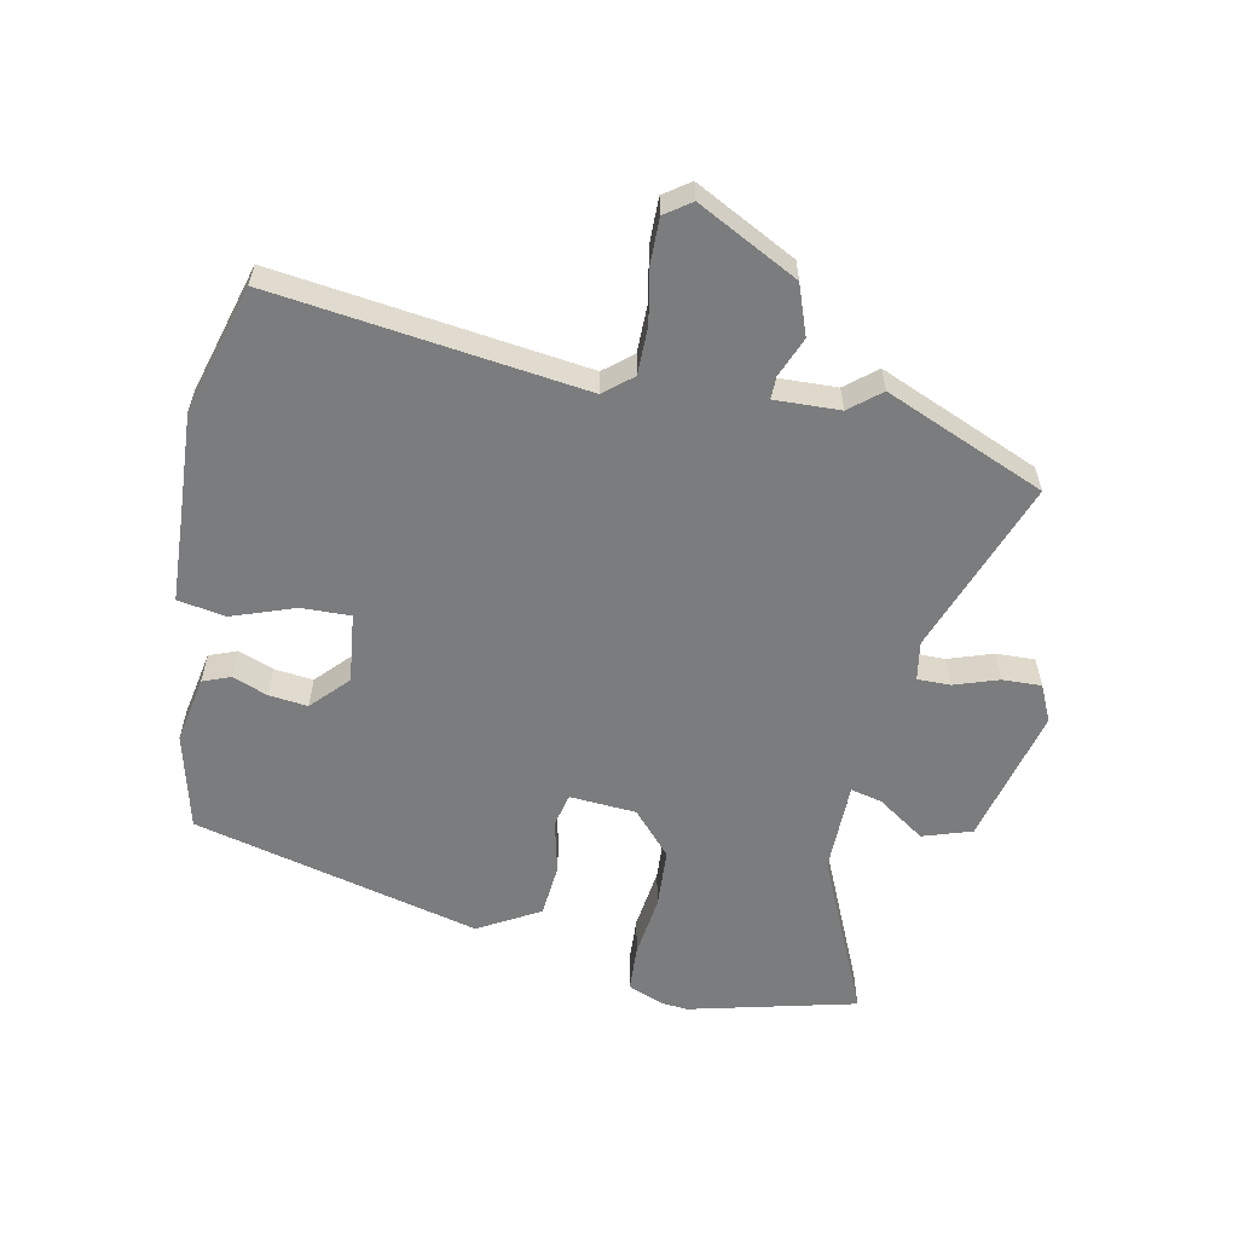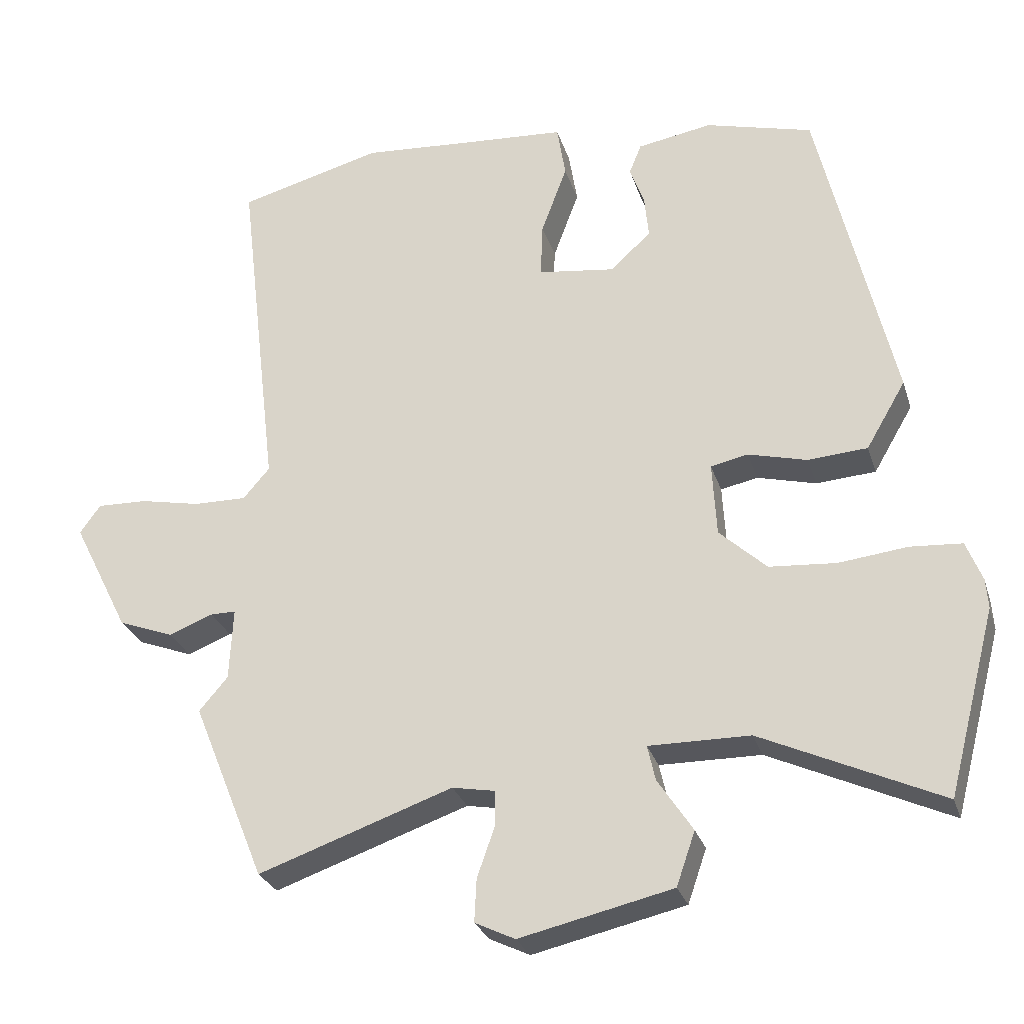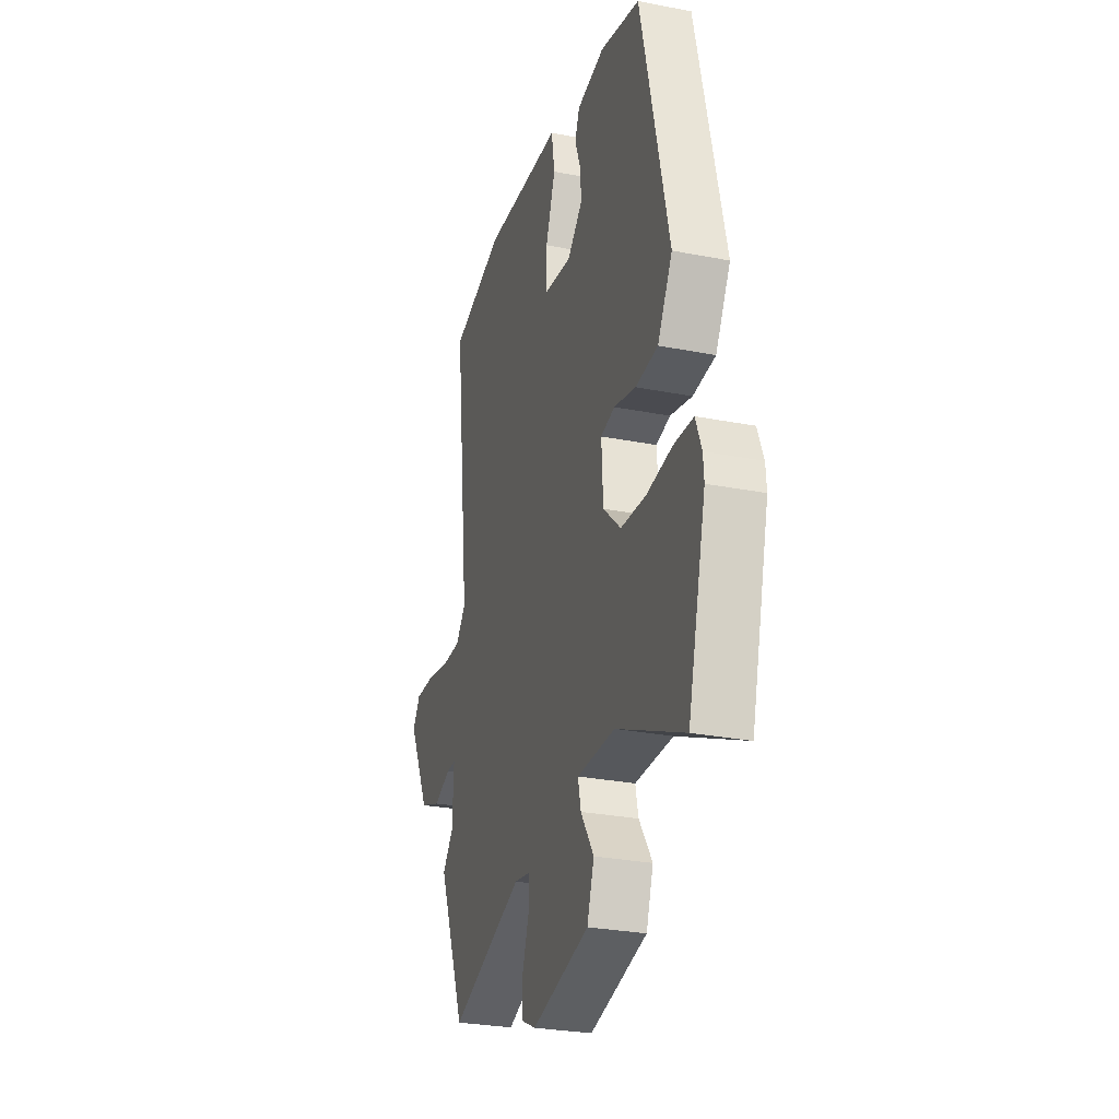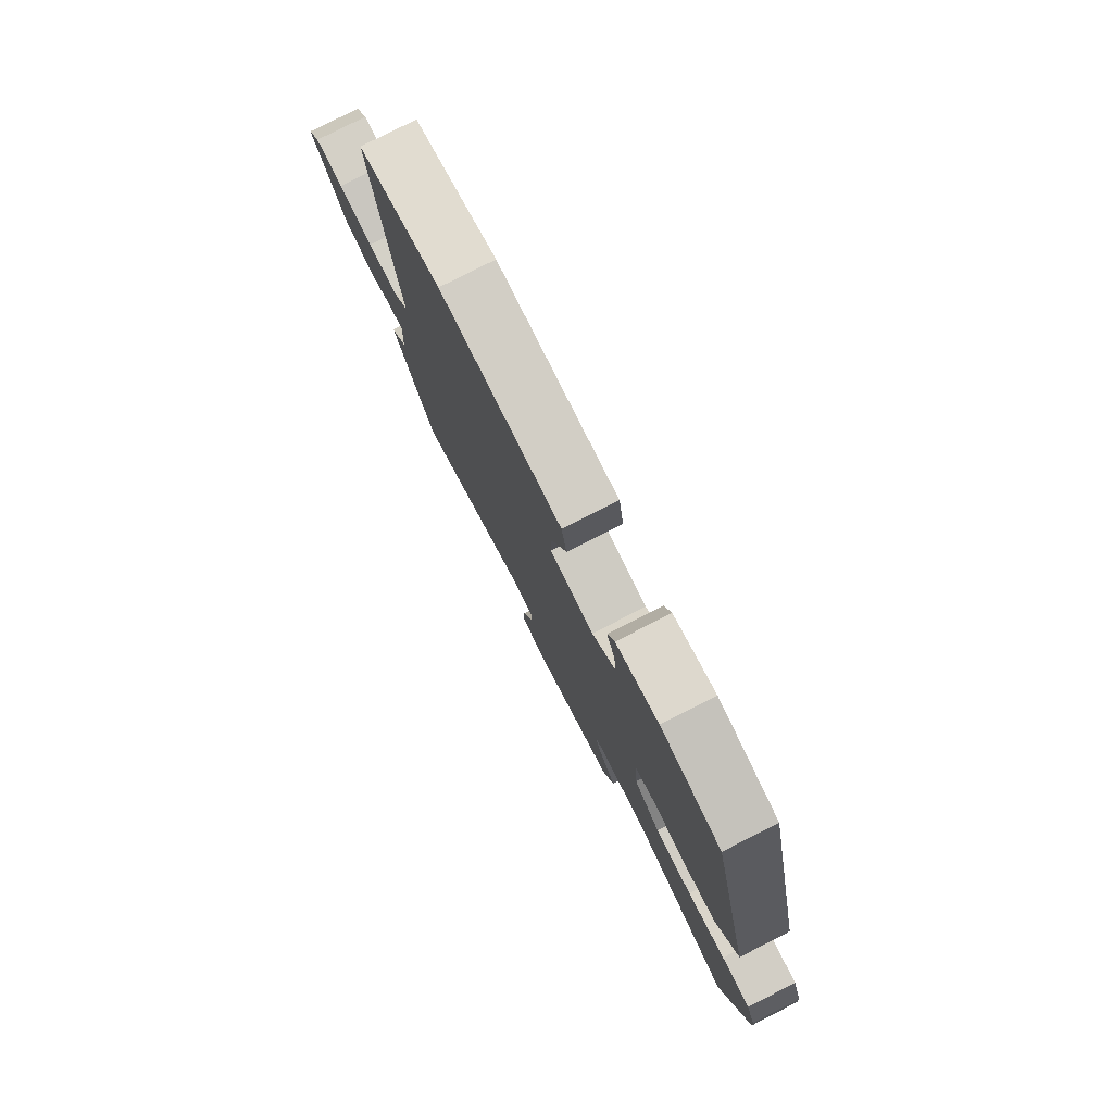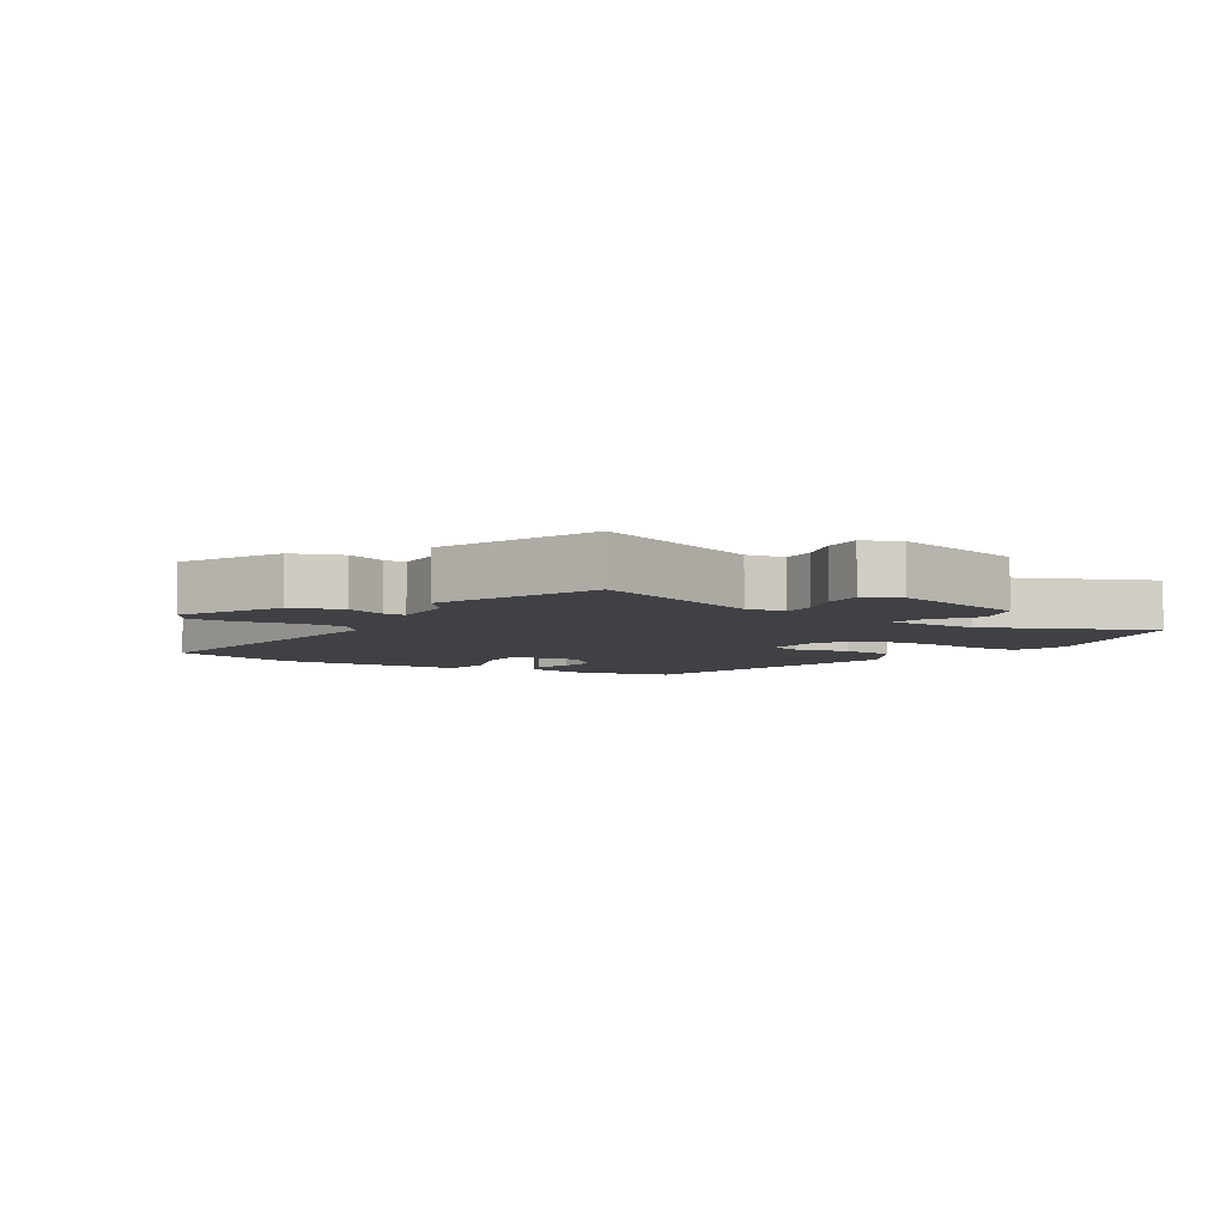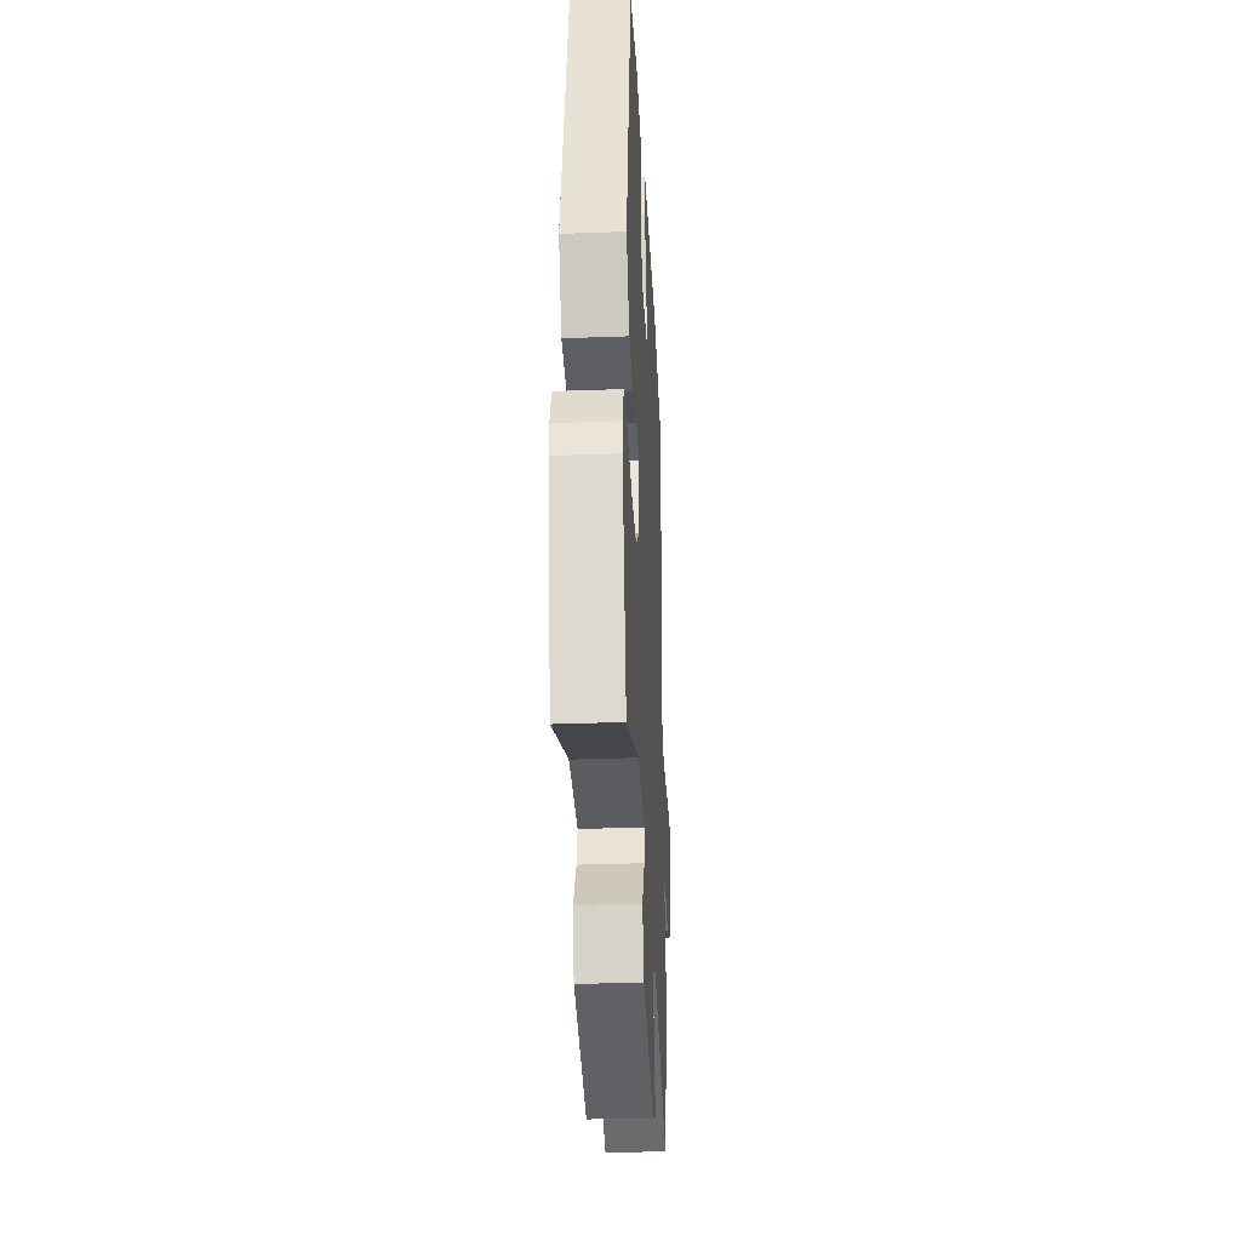
<metadata>
{"format":"obj","ext":"obj","renderer":"f3d","projection":"perspective","resolution":1024,"background":"white","views":[{"elev":-58.6,"azim":77.7,"up":"+Y"},{"elev":-27.6,"azim":-164.1,"up":"+Z"},{"elev":-28.2,"azim":-106.5,"up":"+Z"},{"elev":79.2,"azim":-116.9,"up":"+Z"},{"elev":-5.8,"azim":147.1,"up":"+Y"},{"elev":-34.0,"azim":-87.1,"up":"+Z"}]}
</metadata>
<code>
v -0.35 0.07 0.454
v -0.201 0.07 0.493
v -0.097 0.07 0.475
v -0.08 0.07 0.433
v -0.1 0.07 0.378
v -0.106 0.07 0.318
v -0.049 0.07 0.266
v 0.058 0.07 0.28
v 0.055 0.07 0.356
v 0.019 0.07 0.453
v 0.031 0.07 0.527
v 0.171 0.07 0.536
v 0.326 0.07 0.547
v 0.527 0.07 0.493
v 0.471 0.07 0.013
v 0.508 0.07 -0.03
v 0.582 0.07 -0.029
v 0.666 0.07 -0.012
v 0.736 0.07 -0.01
v 0.765 0.07 -0.05
v 0.686 0.07 -0.207
v 0.609 0.07 -0.236
v 0.547 0.07 -0.212
v 0.512 0.07 -0.212
v 0.517 0.07 -0.313
v 0.557 0.07 -0.36
v 0.456 0.07 -0.609
v 0.185 0.07 -0.514
v 0.125 0.07 -0.525
v 0.126 0.07 -0.576
v 0.15 0.07 -0.644
v 0.153 0.07 -0.704
v 0.097 0.07 -0.731
v -0.116 0.07 -0.682
v -0.142 0.07 -0.607
v -0.093 0.07 -0.533
v -0.082 0.07 -0.484
v -0.223 0.07 -0.485
v -0.474 0.07 -0.6
v -0.541 0.07 -0.343
v -0.538 0.07 -0.302
v -0.516 0.07 -0.246
v -0.444 0.07 -0.241
v -0.348 0.07 -0.252
v -0.255 0.07 -0.245
v -0.189 0.07 -0.184
v -0.183 0.07 -0.081
v -0.235 0.07 -0.07
v -0.317 0.07 -0.091
v -0.4 0.07 -0.085
v -0.455 0.07 0.009
v -0.35 0 0.454
v -0.201 0 0.493
v -0.097 0 0.475
v -0.08 0 0.433
v -0.1 0 0.378
v -0.106 0 0.318
v -0.049 0 0.266
v 0.058 0 0.28
v 0.055 0 0.356
v 0.019 0 0.453
v 0.031 0 0.527
v 0.171 0 0.536
v 0.326 0 0.547
v 0.527 0 0.493
v 0.471 0 0.013
v 0.508 0 -0.03
v 0.582 0 -0.029
v 0.666 0 -0.012
v 0.736 0 -0.01
v 0.765 0 -0.05
v 0.686 0 -0.207
v 0.609 0 -0.236
v 0.547 0 -0.212
v 0.512 0 -0.212
v 0.517 0 -0.313
v 0.557 0 -0.36
v 0.456 0 -0.609
v 0.185 0 -0.514
v 0.125 0 -0.525
v 0.126 0 -0.576
v 0.15 0 -0.644
v 0.153 0 -0.704
v 0.097 0 -0.731
v -0.116 0 -0.682
v -0.142 0 -0.607
v -0.093 0 -0.533
v -0.082 0 -0.484
v -0.223 0 -0.485
v -0.474 0 -0.6
v -0.541 0 -0.343
v -0.538 0 -0.302
v -0.516 0 -0.246
v -0.444 0 -0.241
v -0.348 0 -0.252
v -0.255 0 -0.245
v -0.189 0 -0.184
v -0.183 0 -0.081
v -0.235 0 -0.07
v -0.317 0 -0.091
v -0.4 0 -0.085
v -0.455 0 0.009
f 48 49 50 51
f 47 48 51 1
f 41 42 43 44
f 41 44 45
f 38 39 40 41
f 37 38 41 45
f 33 34 35 36
f 33 36 37
f 30 31 32 33
f 29 30 33 37
f 28 29 37 45
f 25 26 27 28
f 24 25 28 45
f 20 21 22 23
f 20 23 24
f 17 18 19 20
f 16 17 20 24
f 15 16 24 45
f 12 13 14 15
f 9 10 11 12
f 8 9 12 15
f 7 8 15
f 2 3 4 5
f 47 1 2 5
f 46 47 5 6
f 15 45 46
f 7 15 46
f 6 7 46
f 102 101 100 99
f 52 102 99 98
f 95 94 93 92
f 96 95 92
f 92 91 90 89
f 96 92 89 88
f 87 86 85 84
f 88 87 84
f 84 83 82 81
f 88 84 81 80
f 96 88 80 79
f 79 78 77 76
f 96 79 76 75
f 74 73 72 71
f 75 74 71
f 71 70 69 68
f 75 71 68 67
f 96 75 67 66
f 66 65 64 63
f 63 62 61 60
f 66 63 60 59
f 66 59 58
f 56 55 54 53
f 56 53 52 98
f 57 56 98 97
f 97 96 66
f 97 66 58
f 97 58 57
f 1 52 53 2
f 2 53 54 3
f 3 54 55 4
f 4 55 56 5
f 5 56 57 6
f 6 57 58 7
f 7 58 59 8
f 8 59 60 9
f 9 60 61 10
f 10 61 62 11
f 11 62 63 12
f 12 63 64 13
f 13 64 65 14
f 14 65 66 15
f 15 66 67 16
f 16 67 68 17
f 17 68 69 18
f 18 69 70 19
f 19 70 71 20
f 20 71 72 21
f 21 72 73 22
f 22 73 74 23
f 23 74 75 24
f 24 75 76 25
f 25 76 77 26
f 26 77 78 27
f 27 78 79 28
f 28 79 80 29
f 29 80 81 30
f 30 81 82 31
f 31 82 83 32
f 32 83 84 33
f 33 84 85 34
f 34 85 86 35
f 35 86 87 36
f 36 87 88 37
f 37 88 89 38
f 38 89 90 39
f 39 90 91 40
f 40 91 92 41
f 41 92 93 42
f 42 93 94 43
f 43 94 95 44
f 44 95 96 45
f 45 96 97 46
f 46 97 98 47
f 47 98 99 48
f 48 99 100 49
f 49 100 101 50
f 50 101 102 51
f 51 102 52 1

</code>
